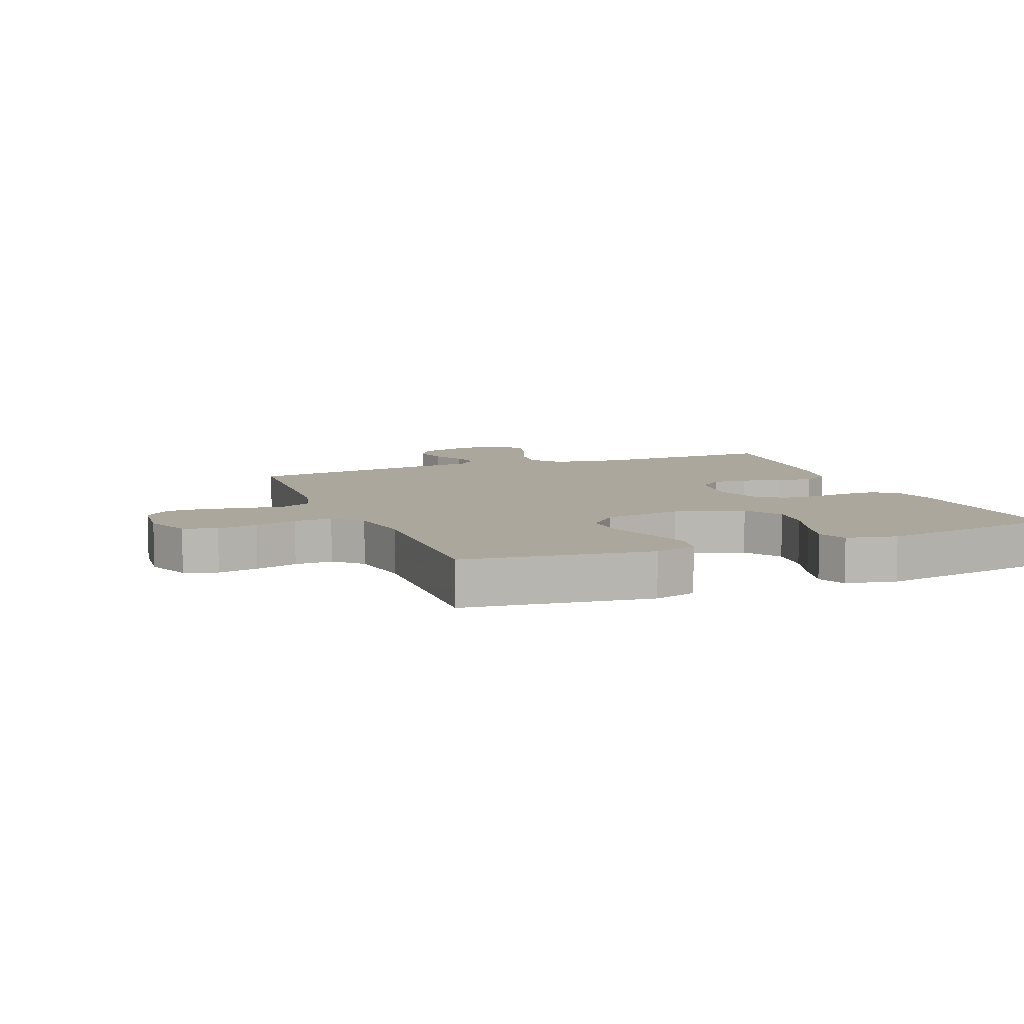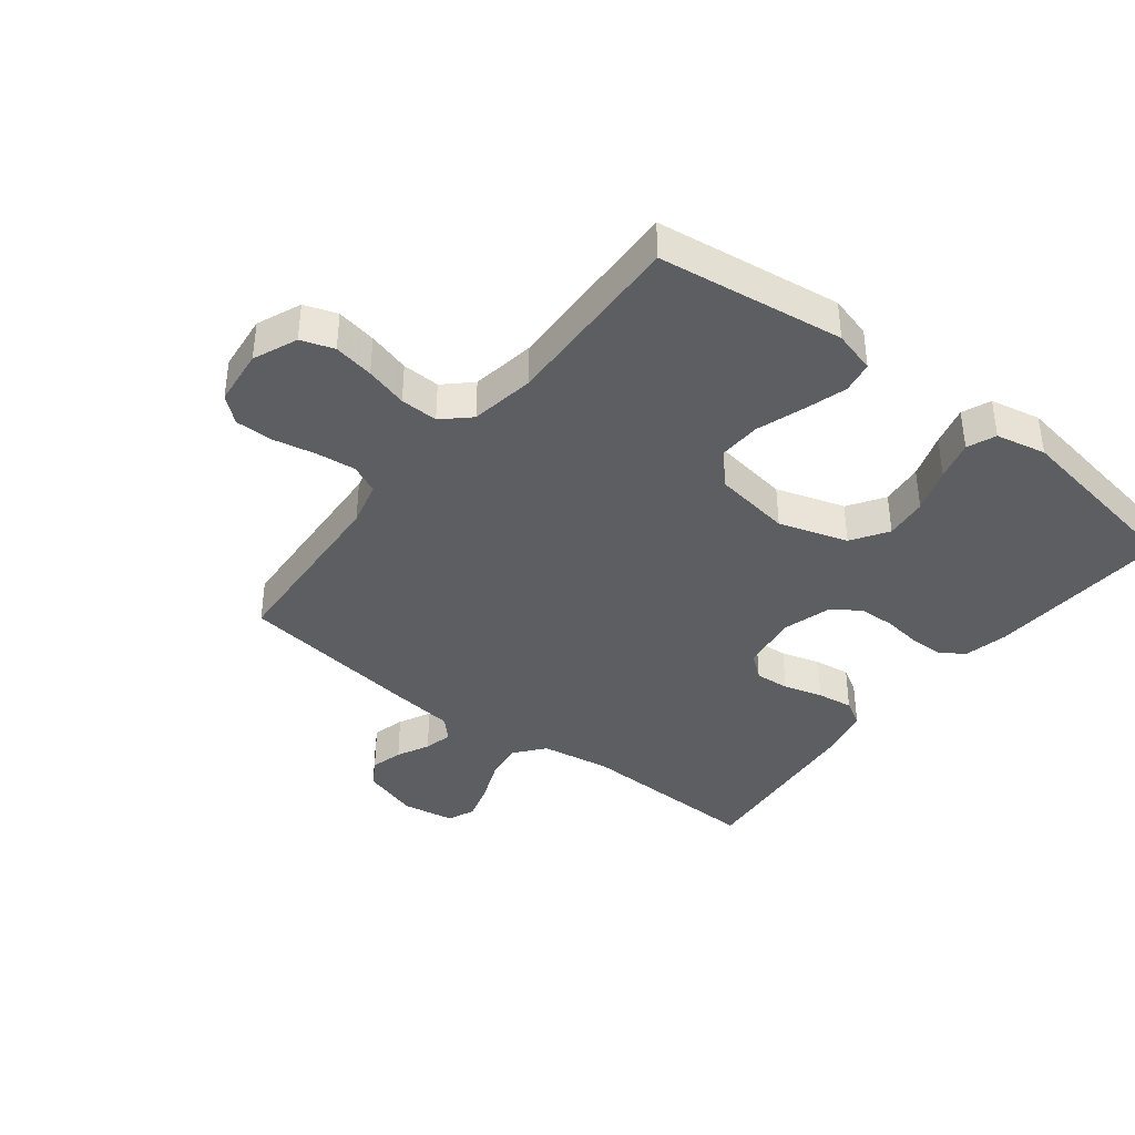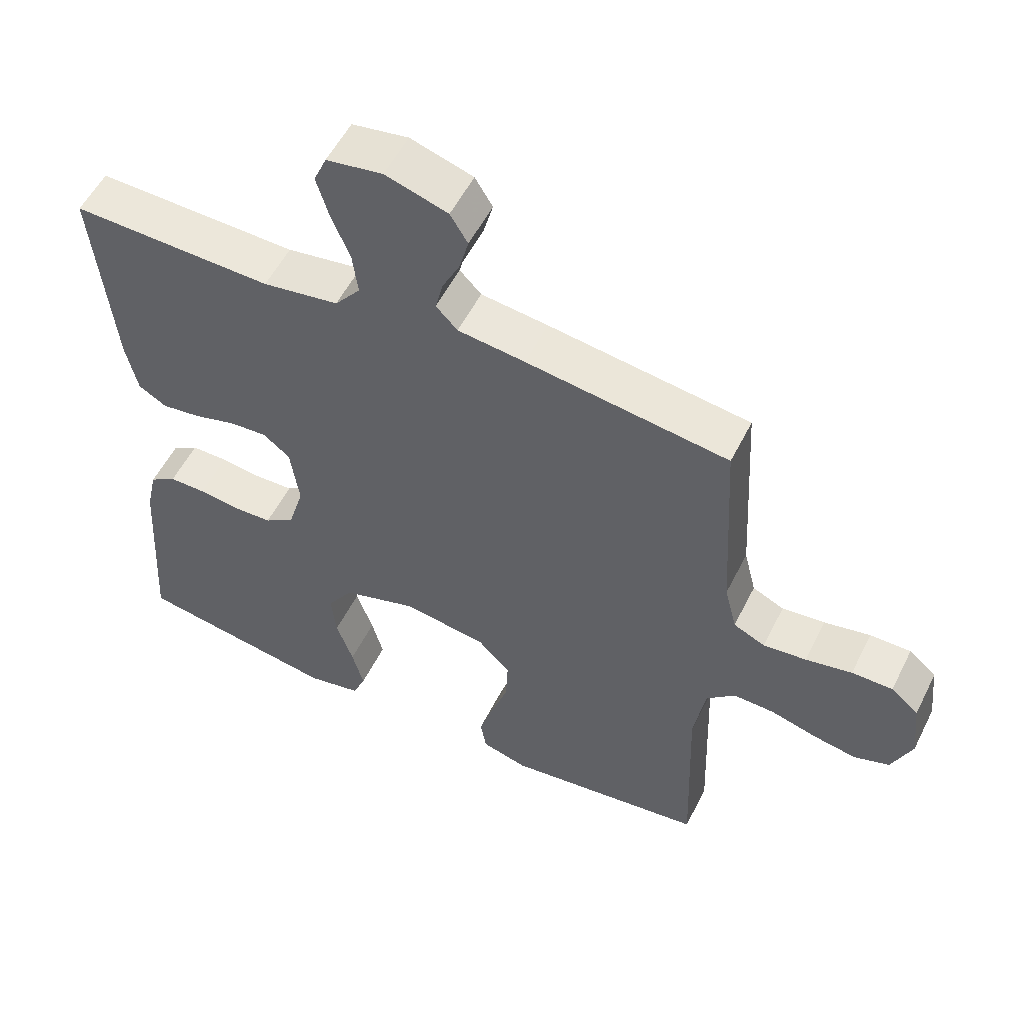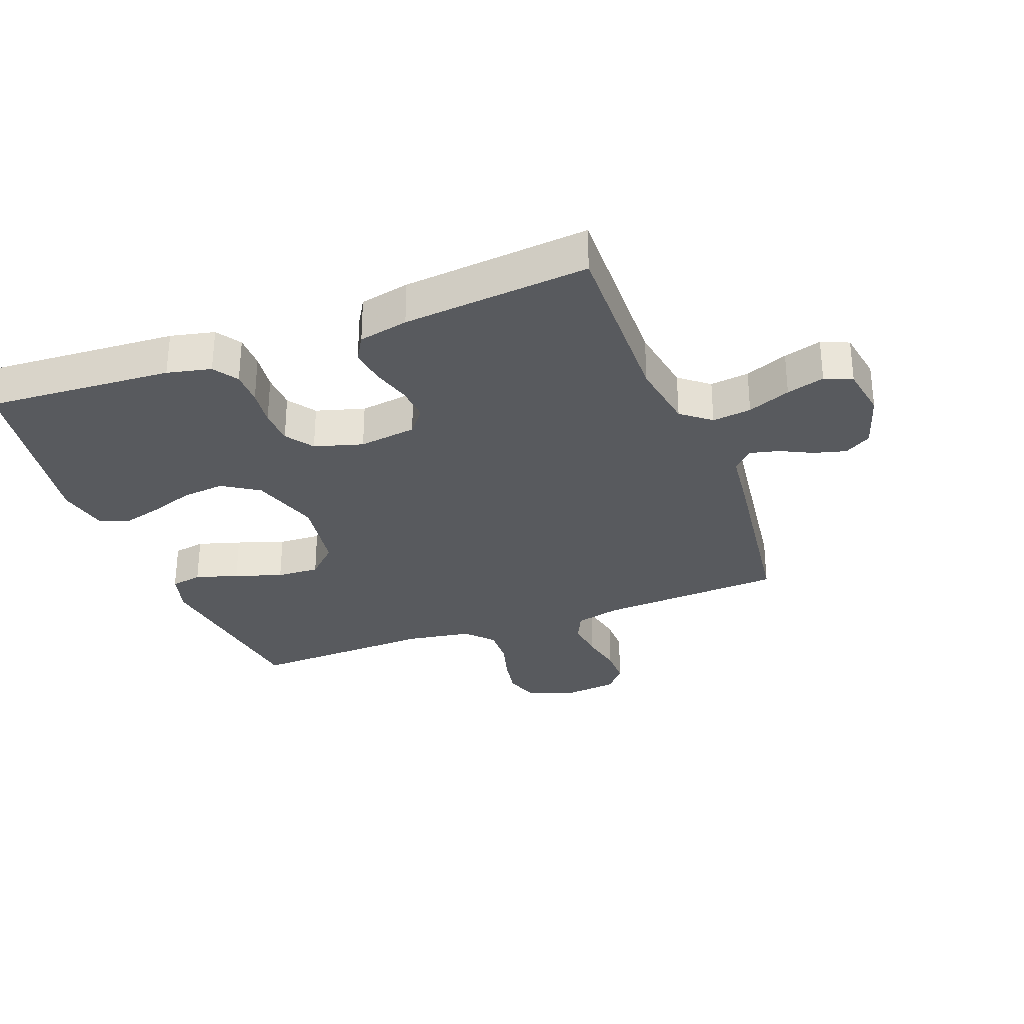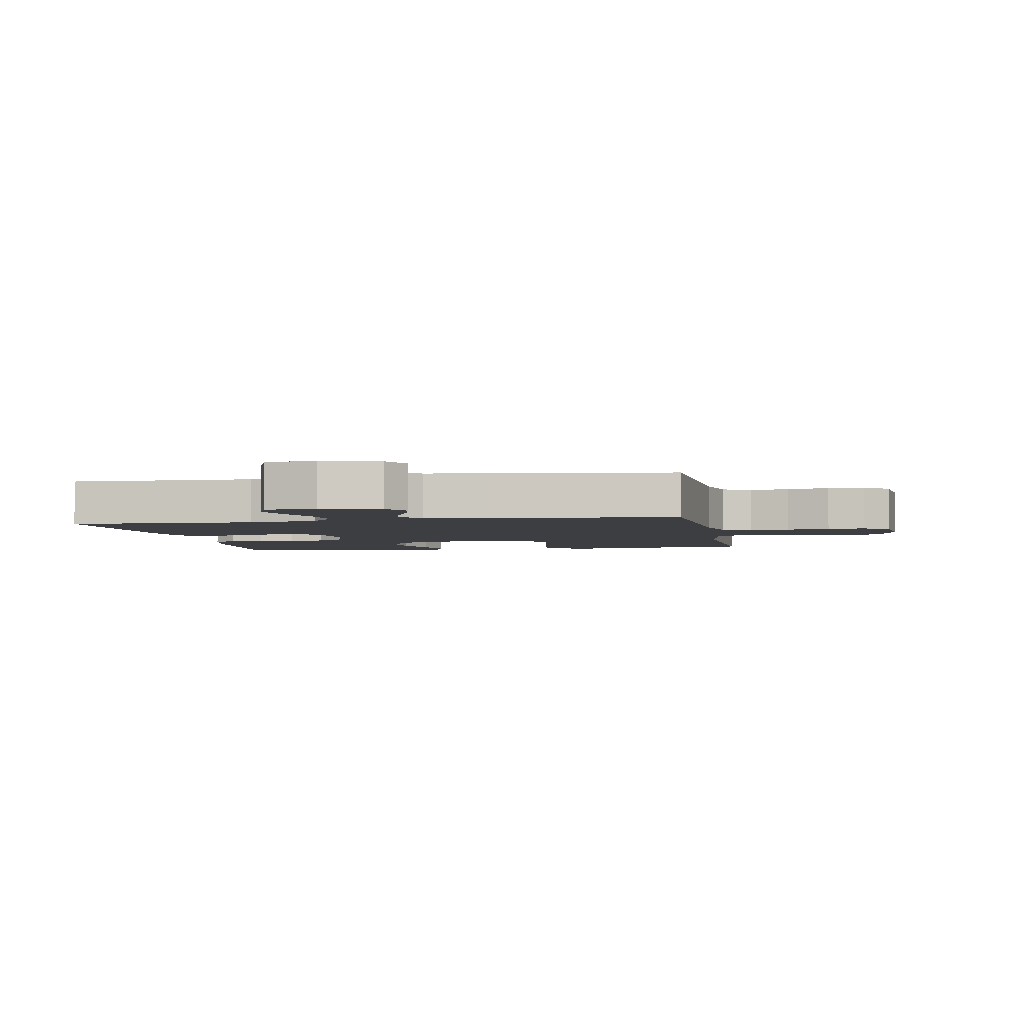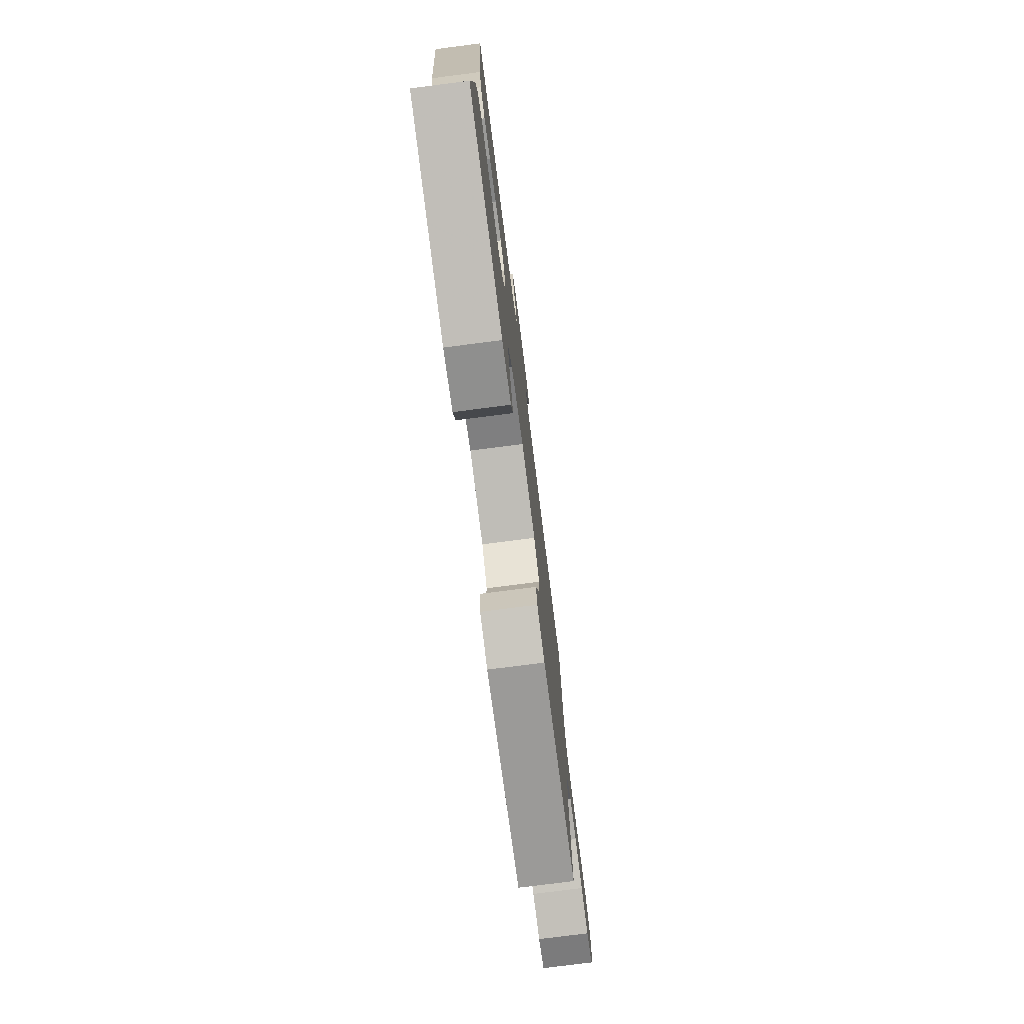
<metadata>
{"format":"obj","ext":"obj","renderer":"f3d","projection":"perspective","resolution":1024,"background":"white","views":[{"elev":8.3,"azim":158.4,"up":"+Y"},{"elev":-39.1,"azim":142.1,"up":"+Y"},{"elev":54.7,"azim":26.3,"up":"+Z"},{"elev":-30.5,"azim":-69.2,"up":"+Y"},{"elev":-3.6,"azim":10.5,"up":"+Y"},{"elev":-76.9,"azim":-82.7,"up":"+Z"}]}
</metadata>
<code>
v 0.5 0.07 0.5
v 0.517 0.07 0.2
v 0.535 0.07 0.128
v 0.582 0.07 0.106
v 0.646 0.07 0.113
v 0.715 0.07 0.127
v 0.776 0.07 0.127
v 0.817 0.07 0.092
v 0.827 0.07 0
v 0.797 0.07 -0.071
v 0.744 0.07 -0.089
v 0.679 0.07 -0.077
v 0.611 0.07 -0.058
v 0.55 0.07 -0.056
v 0.507 0.07 -0.096
v 0.49 0.07 -0.2
v 0.5 0.07 -0.5
v 0.2 0.07 -0.54
v 0.132 0.07 -0.521
v 0.123 0.07 -0.47
v 0.144 0.07 -0.401
v 0.17 0.07 -0.325
v 0.173 0.07 -0.256
v 0.125 0.07 -0.206
v 0 0.07 -0.187
v -0.111 0.07 -0.222
v -0.149 0.07 -0.28
v -0.142 0.07 -0.349
v -0.117 0.07 -0.422
v -0.1 0.07 -0.486
v -0.119 0.07 -0.532
v -0.2 0.07 -0.549
v -0.5 0.07 -0.5
v -0.481 0.07 -0.2
v -0.465 0.07 -0.129
v -0.425 0.07 -0.103
v -0.37 0.07 -0.103
v -0.309 0.07 -0.111
v -0.251 0.07 -0.109
v -0.206 0.07 -0.078
v -0.183 0.07 0
v -0.196 0.07 0.093
v -0.236 0.07 0.125
v -0.292 0.07 0.121
v -0.355 0.07 0.103
v -0.413 0.07 0.095
v -0.455 0.07 0.12
v -0.472 0.07 0.2
v -0.5 0.07 0.5
v -0.2 0.07 0.492
v -0.087 0.07 0.51
v -0.049 0.07 0.557
v -0.057 0.07 0.62
v -0.085 0.07 0.689
v -0.103 0.07 0.75
v -0.084 0.07 0.794
v 0 0.07 0.808
v 0.093 0.07 0.779
v 0.119 0.07 0.736
v 0.105 0.07 0.684
v 0.079 0.07 0.632
v 0.068 0.07 0.586
v 0.1 0.07 0.553
v 0.2 0.07 0.541
v 0.5 0 0.5
v 0.517 0 0.2
v 0.535 0 0.128
v 0.582 0 0.106
v 0.646 0 0.113
v 0.715 0 0.127
v 0.776 0 0.127
v 0.817 0 0.092
v 0.827 0 0
v 0.797 0 -0.071
v 0.744 0 -0.089
v 0.679 0 -0.077
v 0.611 0 -0.058
v 0.55 0 -0.056
v 0.507 0 -0.096
v 0.49 0 -0.2
v 0.5 0 -0.5
v 0.2 0 -0.54
v 0.132 0 -0.521
v 0.123 0 -0.47
v 0.144 0 -0.401
v 0.17 0 -0.325
v 0.173 0 -0.256
v 0.125 0 -0.206
v 0 0 -0.187
v -0.111 0 -0.222
v -0.149 0 -0.28
v -0.142 0 -0.349
v -0.117 0 -0.422
v -0.1 0 -0.486
v -0.119 0 -0.532
v -0.2 0 -0.549
v -0.5 0 -0.5
v -0.481 0 -0.2
v -0.465 0 -0.129
v -0.425 0 -0.103
v -0.37 0 -0.103
v -0.309 0 -0.111
v -0.251 0 -0.109
v -0.206 0 -0.078
v -0.183 0 0
v -0.196 0 0.093
v -0.236 0 0.125
v -0.292 0 0.121
v -0.355 0 0.103
v -0.413 0 0.095
v -0.455 0 0.12
v -0.472 0 0.2
v -0.5 0 0.5
v -0.2 0 0.492
v -0.087 0 0.51
v -0.049 0 0.557
v -0.057 0 0.62
v -0.085 0 0.689
v -0.103 0 0.75
v -0.084 0 0.794
v 0 0 0.808
v 0.093 0 0.779
v 0.119 0 0.736
v 0.105 0 0.684
v 0.079 0 0.632
v 0.068 0 0.586
v 0.1 0 0.553
v 0.2 0 0.541
f 63 64 1 2
f 59 60 61
f 58 59 61
f 57 58 61
f 56 57 61
f 55 56 61
f 54 55 61
f 53 54 61
f 52 53 61 62
f 51 52 62 63
f 48 49 50
f 47 48 50
f 46 47 50
f 45 46 50
f 44 45 50
f 43 44 50 51
f 63 2 3
f 51 63 3
f 43 51 3
f 42 43 3
f 36 37 38
f 35 36 38
f 34 35 38
f 33 34 38
f 32 33 38
f 31 32 38
f 30 31 38
f 29 30 38
f 28 29 38
f 27 28 38 39
f 26 27 39 40
f 20 21 22
f 19 20 22
f 18 19 22
f 17 18 22
f 16 17 22
f 15 16 22 23
f 14 15 23 24
f 11 12 13
f 10 11 13
f 9 10 13
f 8 9 13
f 7 8 13
f 6 7 13
f 5 6 13
f 4 5 13 14
f 14 24 25
f 4 14 25
f 3 4 25
f 42 3 25
f 41 42 25
f 25 26 40 41
f 66 65 128 127
f 125 124 123
f 125 123 122
f 125 122 121
f 125 121 120
f 125 120 119
f 125 119 118
f 125 118 117
f 126 125 117 116
f 127 126 116 115
f 114 113 112
f 114 112 111
f 114 111 110
f 114 110 109
f 114 109 108
f 115 114 108 107
f 67 66 127
f 67 127 115
f 67 115 107
f 67 107 106
f 102 101 100
f 102 100 99
f 102 99 98
f 102 98 97
f 102 97 96
f 102 96 95
f 102 95 94
f 102 94 93
f 102 93 92
f 103 102 92 91
f 104 103 91 90
f 86 85 84
f 86 84 83
f 86 83 82
f 86 82 81
f 86 81 80
f 87 86 80 79
f 88 87 79 78
f 77 76 75
f 77 75 74
f 77 74 73
f 77 73 72
f 77 72 71
f 77 71 70
f 77 70 69
f 78 77 69 68
f 89 88 78
f 89 78 68
f 89 68 67
f 89 67 106
f 89 106 105
f 105 104 90 89
f 1 65 66 2
f 2 66 67 3
f 3 67 68 4
f 4 68 69 5
f 5 69 70 6
f 6 70 71 7
f 7 71 72 8
f 8 72 73 9
f 9 73 74 10
f 10 74 75 11
f 11 75 76 12
f 12 76 77 13
f 13 77 78 14
f 14 78 79 15
f 15 79 80 16
f 16 80 81 17
f 17 81 82 18
f 18 82 83 19
f 19 83 84 20
f 20 84 85 21
f 21 85 86 22
f 22 86 87 23
f 23 87 88 24
f 24 88 89 25
f 25 89 90 26
f 26 90 91 27
f 27 91 92 28
f 28 92 93 29
f 29 93 94 30
f 30 94 95 31
f 31 95 96 32
f 32 96 97 33
f 33 97 98 34
f 34 98 99 35
f 35 99 100 36
f 36 100 101 37
f 37 101 102 38
f 38 102 103 39
f 39 103 104 40
f 40 104 105 41
f 41 105 106 42
f 42 106 107 43
f 43 107 108 44
f 44 108 109 45
f 45 109 110 46
f 46 110 111 47
f 47 111 112 48
f 48 112 113 49
f 49 113 114 50
f 50 114 115 51
f 51 115 116 52
f 52 116 117 53
f 53 117 118 54
f 54 118 119 55
f 55 119 120 56
f 56 120 121 57
f 57 121 122 58
f 58 122 123 59
f 59 123 124 60
f 60 124 125 61
f 61 125 126 62
f 62 126 127 63
f 63 127 128 64
f 64 128 65 1

</code>
